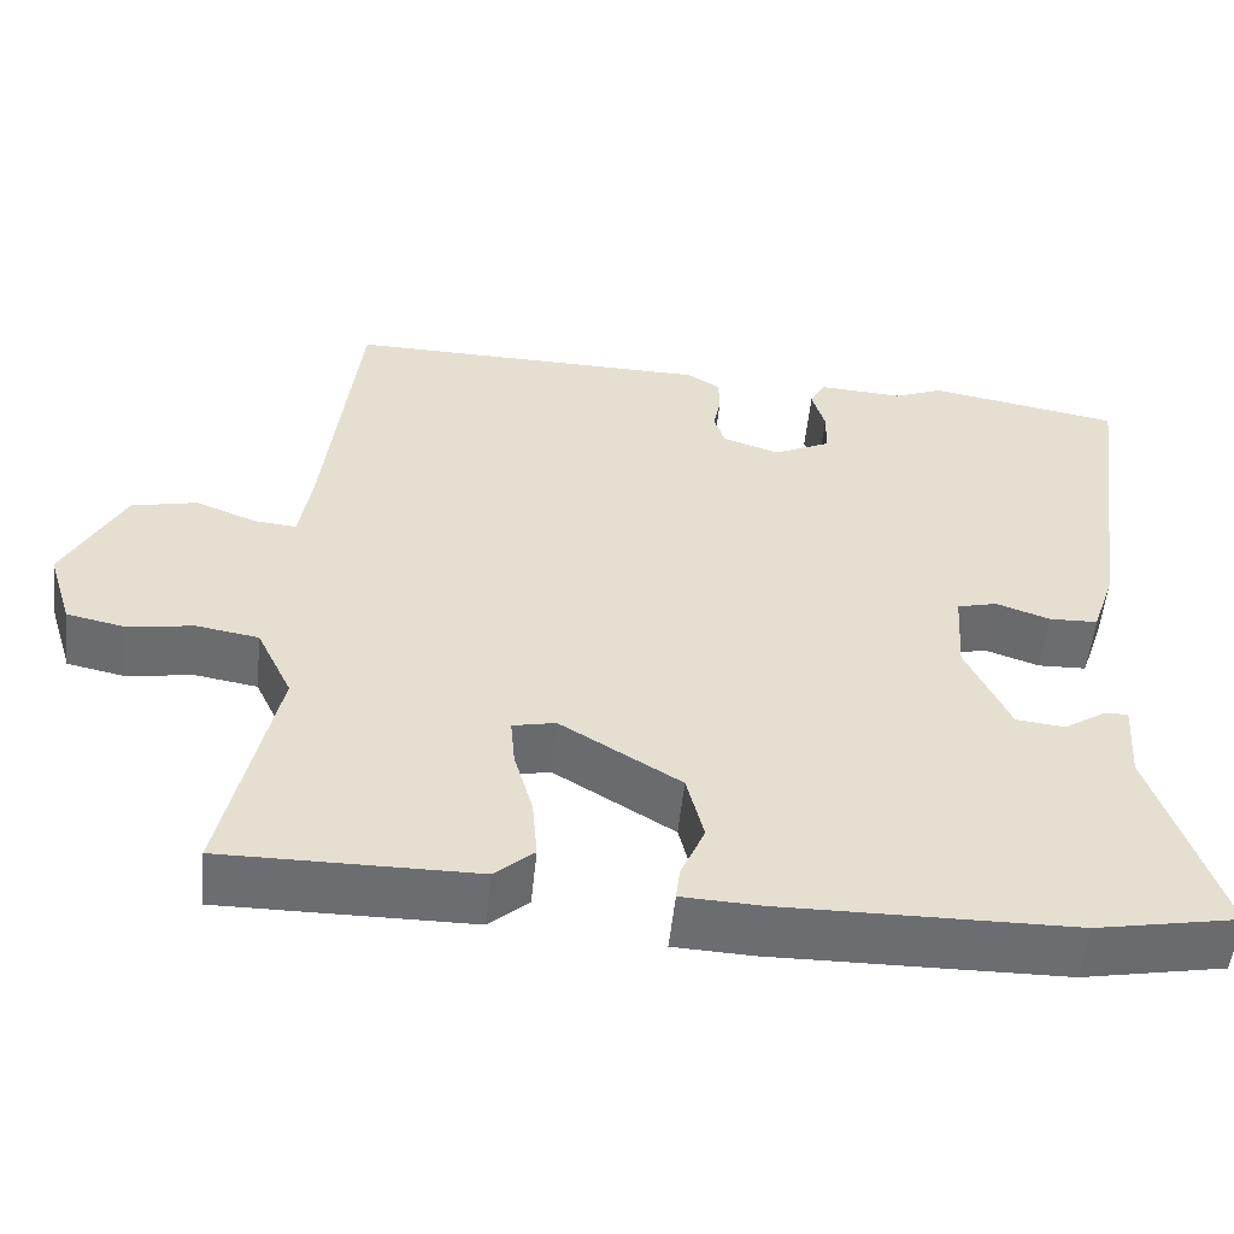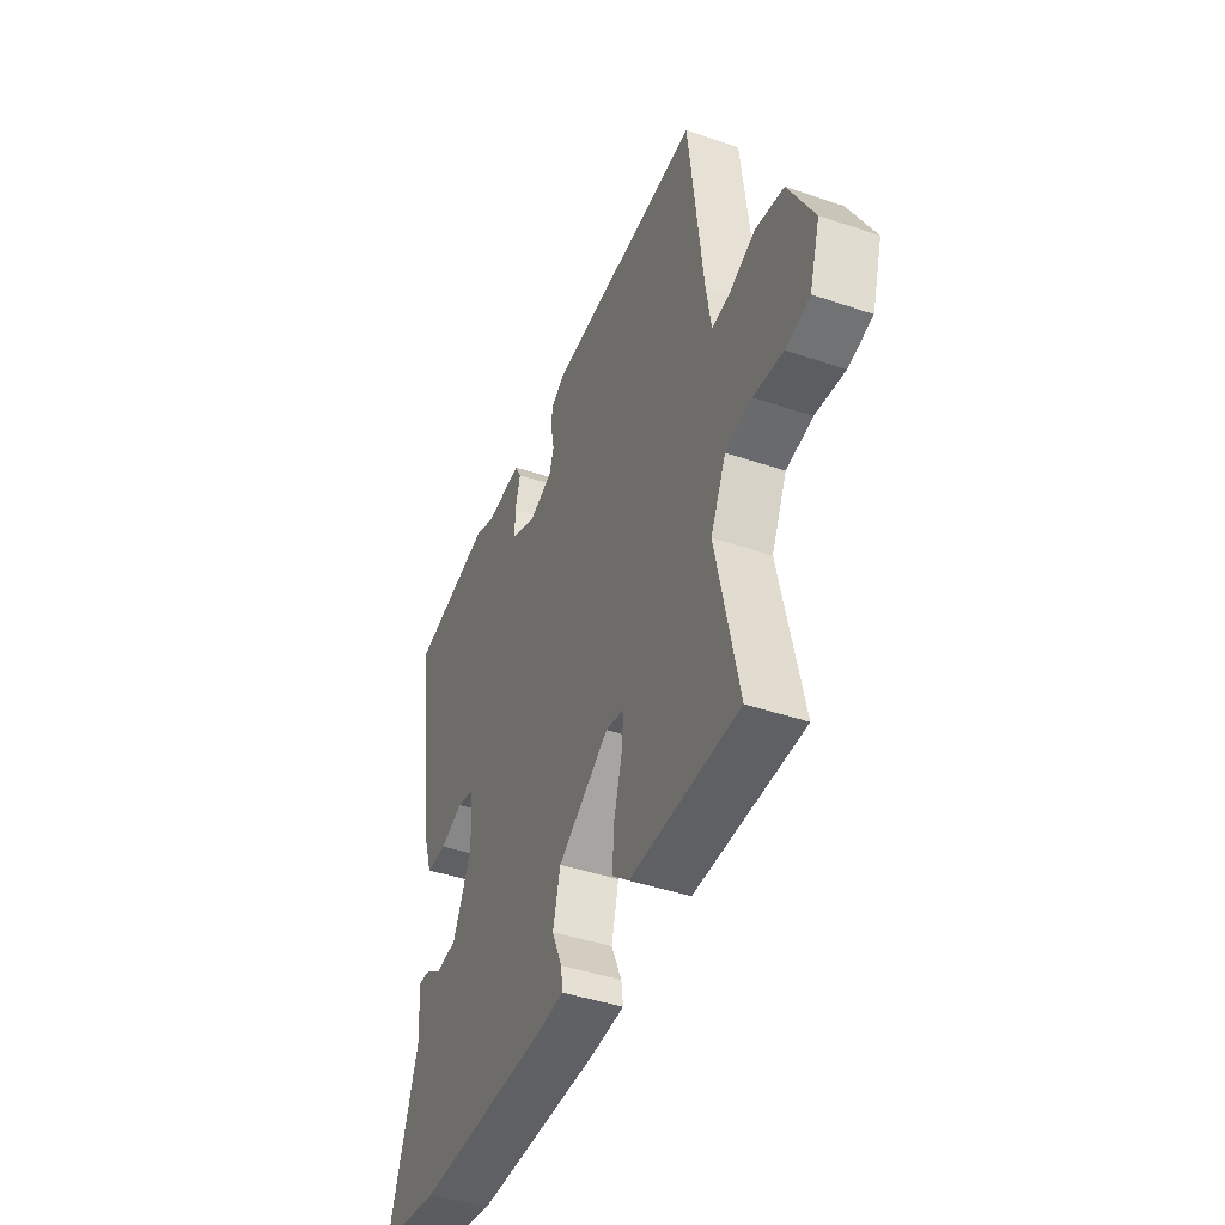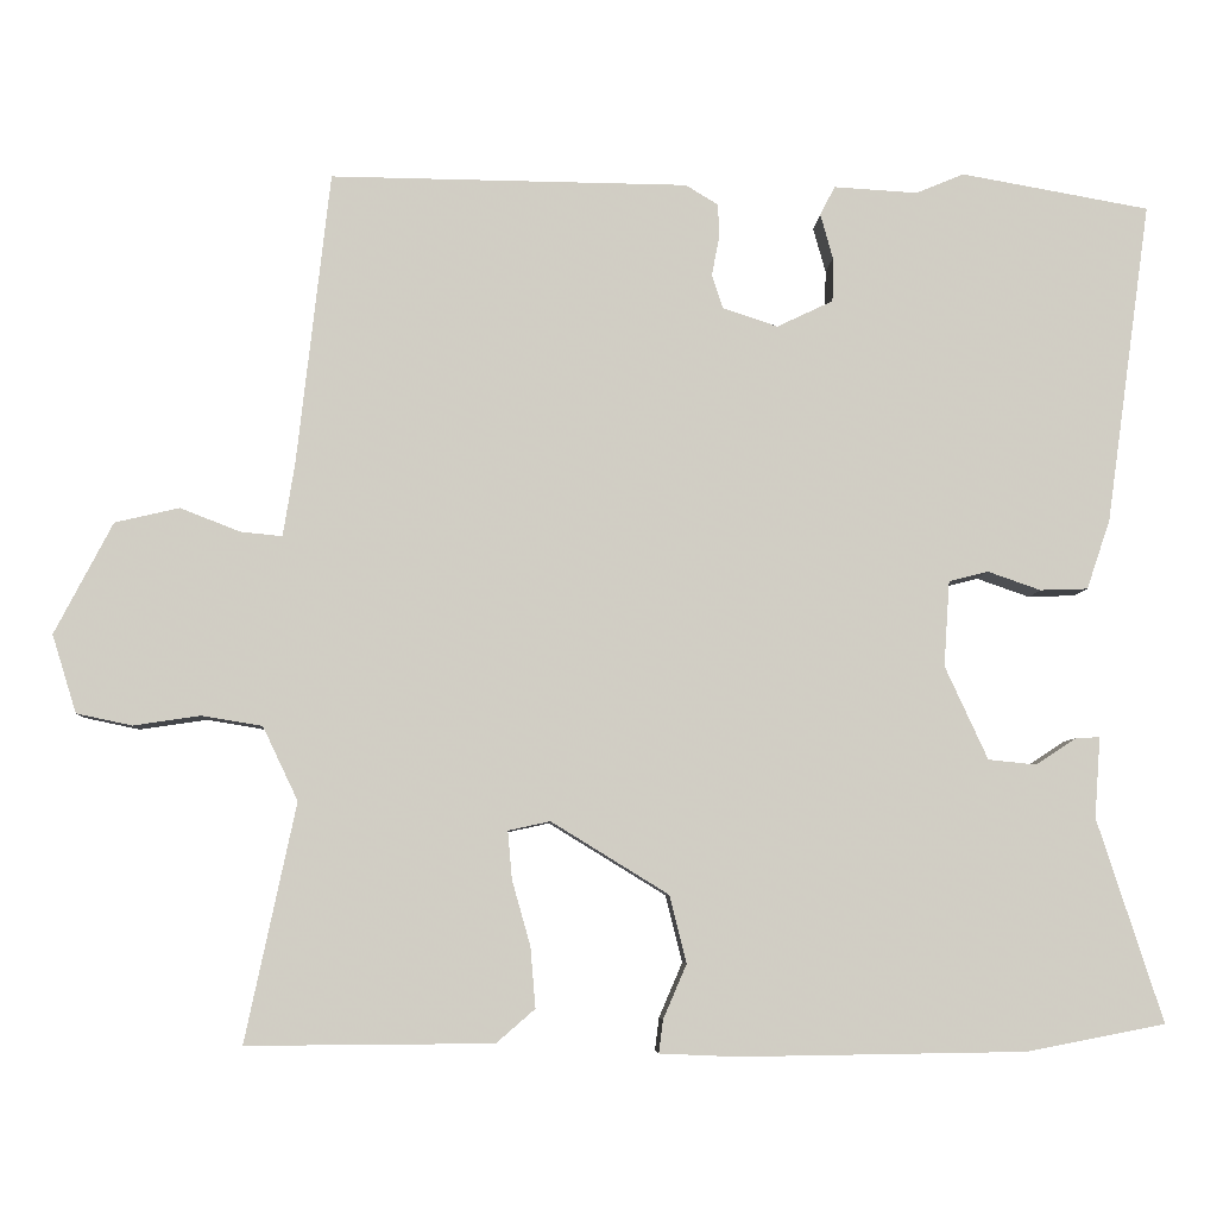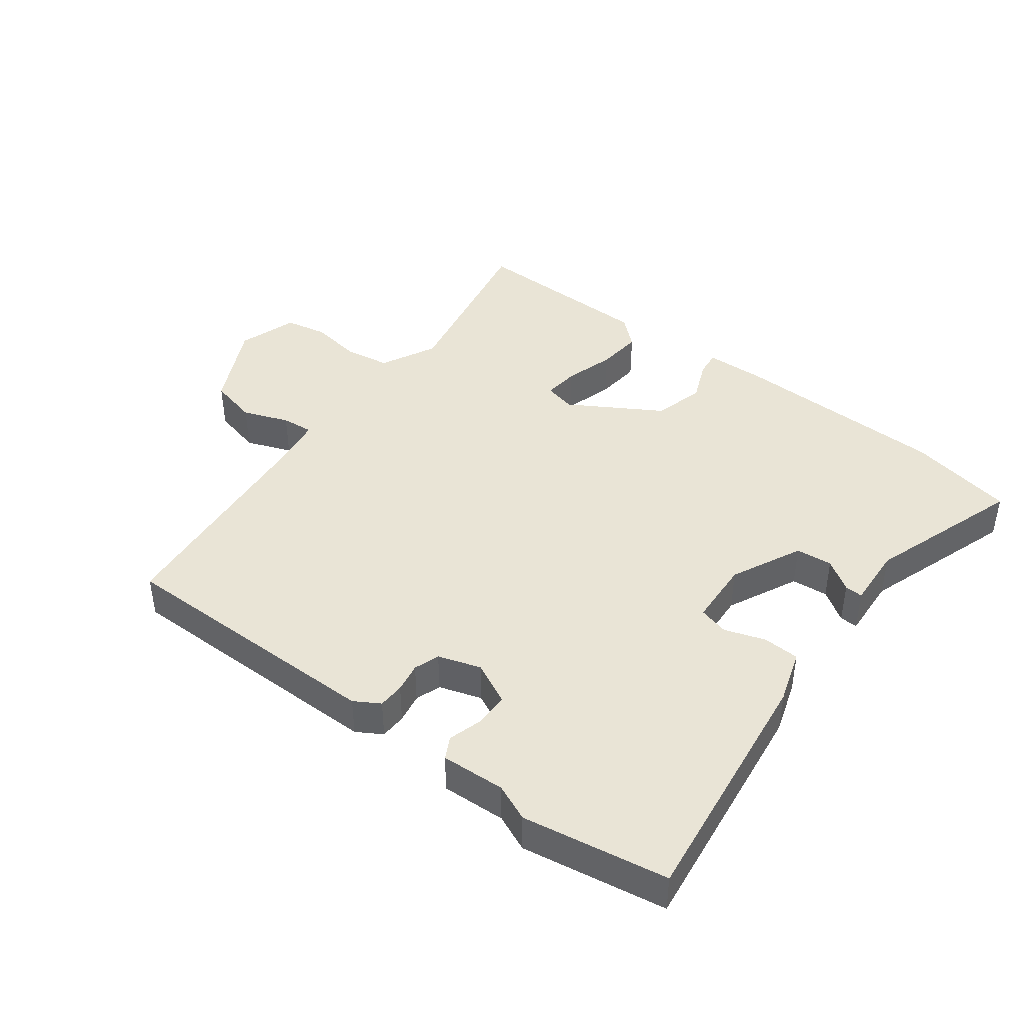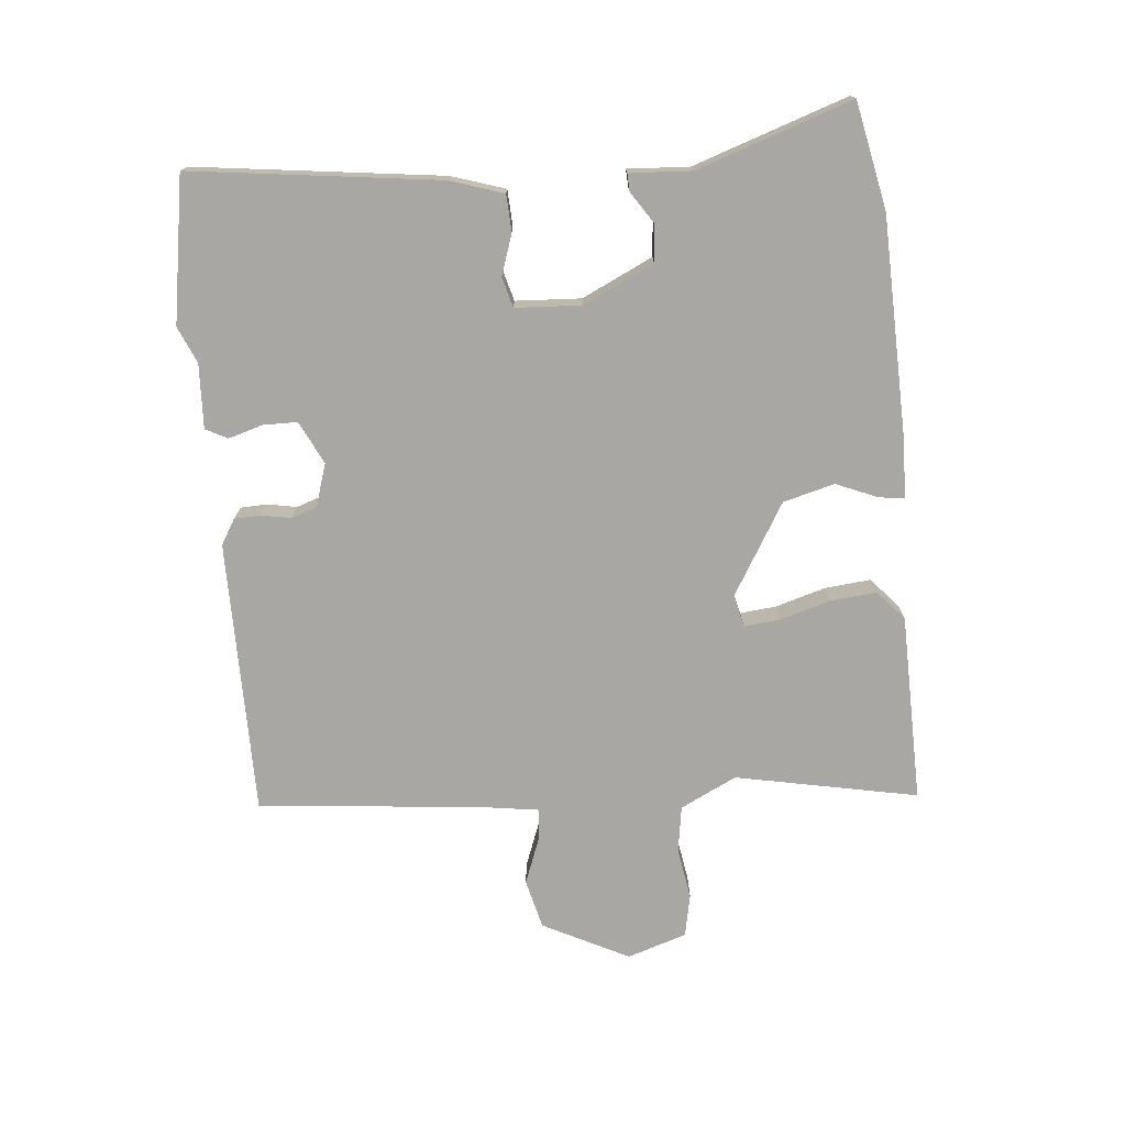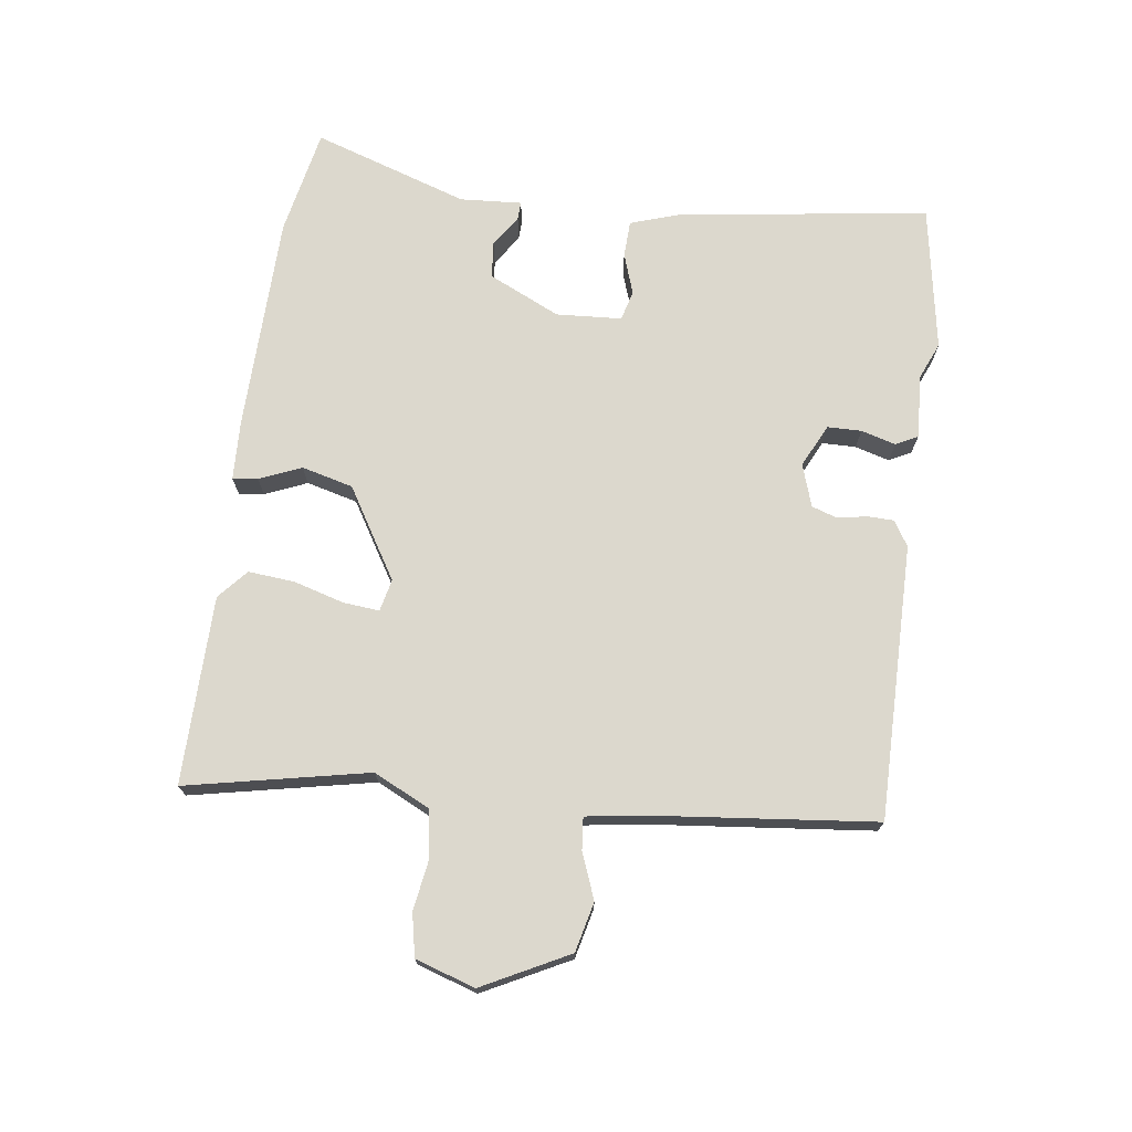
<metadata>
{"format":"obj","ext":"obj","renderer":"f3d","projection":"perspective","resolution":1024,"background":"white","views":[{"elev":-54.0,"azim":-5.9,"up":"+Z"},{"elev":-44.0,"azim":-111.7,"up":"+Z"},{"elev":-6.4,"azim":-2.8,"up":"+Z"},{"elev":42.4,"azim":37.8,"up":"+Y"},{"elev":-74.5,"azim":96.0,"up":"+Y"},{"elev":72.4,"azim":-82.0,"up":"+Y"}]}
</metadata>
<code>
v 0.545 0.07 -0.491
v 0.379 0.07 -0.523
v 0.039 0.07 -0.528
v -0.053 0.07 -0.524
v -0.048 0.07 -0.485
v -0.02 0.07 -0.42
v -0.04 0.07 -0.34
v -0.18 0.07 -0.254
v -0.23 0.07 -0.265
v -0.225 0.07 -0.322
v -0.203 0.07 -0.4
v -0.197 0.07 -0.472
v -0.243 0.07 -0.512
v -0.536 0.07 -0.514
v -0.476 0.07 -0.231
v -0.518 0.07 -0.143
v -0.59 0.07 -0.131
v -0.67 0.07 -0.143
v -0.736 0.07 -0.129
v -0.765 0.07 -0.036
v -0.696 0.07 0.097
v -0.619 0.07 0.115
v -0.548 0.07 0.087
v -0.498 0.07 0.082
v -0.484 0.07 0.17
v -0.445 0.07 0.519
v -0.018 0.07 0.514
v 0.021 0.07 0.49
v 0.022 0.07 0.449
v 0.013 0.07 0.403
v 0.026 0.07 0.363
v 0.092 0.07 0.341
v 0.159 0.07 0.373
v 0.16 0.07 0.426
v 0.145 0.07 0.48
v 0.163 0.07 0.514
v 0.263 0.07 0.508
v 0.32 0.07 0.532
v 0.545 0.07 0.492
v 0.491 0.07 0.108
v 0.463 0.07 0.025
v 0.406 0.07 0.023
v 0.343 0.07 0.045
v 0.296 0.07 0.033
v 0.289 0.07 -0.069
v 0.34 0.07 -0.18
v 0.397 0.07 -0.186
v 0.446 0.07 -0.154
v 0.474 0.07 -0.153
v 0.467 0.07 -0.249
v 0.545 0 -0.491
v 0.379 0 -0.523
v 0.039 0 -0.528
v -0.053 0 -0.524
v -0.048 0 -0.485
v -0.02 0 -0.42
v -0.04 0 -0.34
v -0.18 0 -0.254
v -0.23 0 -0.265
v -0.225 0 -0.322
v -0.203 0 -0.4
v -0.197 0 -0.472
v -0.243 0 -0.512
v -0.536 0 -0.514
v -0.476 0 -0.231
v -0.518 0 -0.143
v -0.59 0 -0.131
v -0.67 0 -0.143
v -0.736 0 -0.129
v -0.765 0 -0.036
v -0.696 0 0.097
v -0.619 0 0.115
v -0.548 0 0.087
v -0.498 0 0.082
v -0.484 0 0.17
v -0.445 0 0.519
v -0.018 0 0.514
v 0.021 0 0.49
v 0.022 0 0.449
v 0.013 0 0.403
v 0.026 0 0.363
v 0.092 0 0.341
v 0.159 0 0.373
v 0.16 0 0.426
v 0.145 0 0.48
v 0.163 0 0.514
v 0.263 0 0.508
v 0.32 0 0.532
v 0.545 0 0.492
v 0.491 0 0.108
v 0.463 0 0.025
v 0.406 0 0.023
v 0.343 0 0.045
v 0.296 0 0.033
v 0.289 0 -0.069
v 0.34 0 -0.18
v 0.397 0 -0.186
v 0.446 0 -0.154
v 0.474 0 -0.153
v 0.467 0 -0.249
f 47 48 49 50
f 46 47 50 1
f 40 41 42 43
f 40 43 44
f 37 38 39 40
f 37 40 44
f 34 35 36 37
f 33 34 37 44
f 32 33 44 45
f 27 28 29 30
f 25 26 27 30
f 24 25 30 31
f 20 21 22 23
f 20 23 24
f 17 18 19 20
f 16 17 20 24
f 15 16 24 31
f 10 11 12 13
f 9 10 13 14
f 3 4 5 6
f 3 6 7
f 46 1 2 3
f 46 3 7
f 45 46 7 8
f 32 45 8 9
f 15 31 32
f 9 14 15 32
f 100 99 98 97
f 51 100 97 96
f 93 92 91 90
f 94 93 90
f 90 89 88 87
f 94 90 87
f 87 86 85 84
f 94 87 84 83
f 95 94 83 82
f 80 79 78 77
f 80 77 76 75
f 81 80 75 74
f 73 72 71 70
f 74 73 70
f 70 69 68 67
f 74 70 67 66
f 81 74 66 65
f 63 62 61 60
f 64 63 60 59
f 56 55 54 53
f 57 56 53
f 53 52 51 96
f 57 53 96
f 58 57 96 95
f 59 58 95 82
f 82 81 65
f 82 65 64 59
f 1 51 52 2
f 2 52 53 3
f 3 53 54 4
f 4 54 55 5
f 5 55 56 6
f 6 56 57 7
f 7 57 58 8
f 8 58 59 9
f 9 59 60 10
f 10 60 61 11
f 11 61 62 12
f 12 62 63 13
f 13 63 64 14
f 14 64 65 15
f 15 65 66 16
f 16 66 67 17
f 17 67 68 18
f 18 68 69 19
f 19 69 70 20
f 20 70 71 21
f 21 71 72 22
f 22 72 73 23
f 23 73 74 24
f 24 74 75 25
f 25 75 76 26
f 26 76 77 27
f 27 77 78 28
f 28 78 79 29
f 29 79 80 30
f 30 80 81 31
f 31 81 82 32
f 32 82 83 33
f 33 83 84 34
f 34 84 85 35
f 35 85 86 36
f 36 86 87 37
f 37 87 88 38
f 38 88 89 39
f 39 89 90 40
f 40 90 91 41
f 41 91 92 42
f 42 92 93 43
f 43 93 94 44
f 44 94 95 45
f 45 95 96 46
f 46 96 97 47
f 47 97 98 48
f 48 98 99 49
f 49 99 100 50
f 50 100 51 1

</code>
